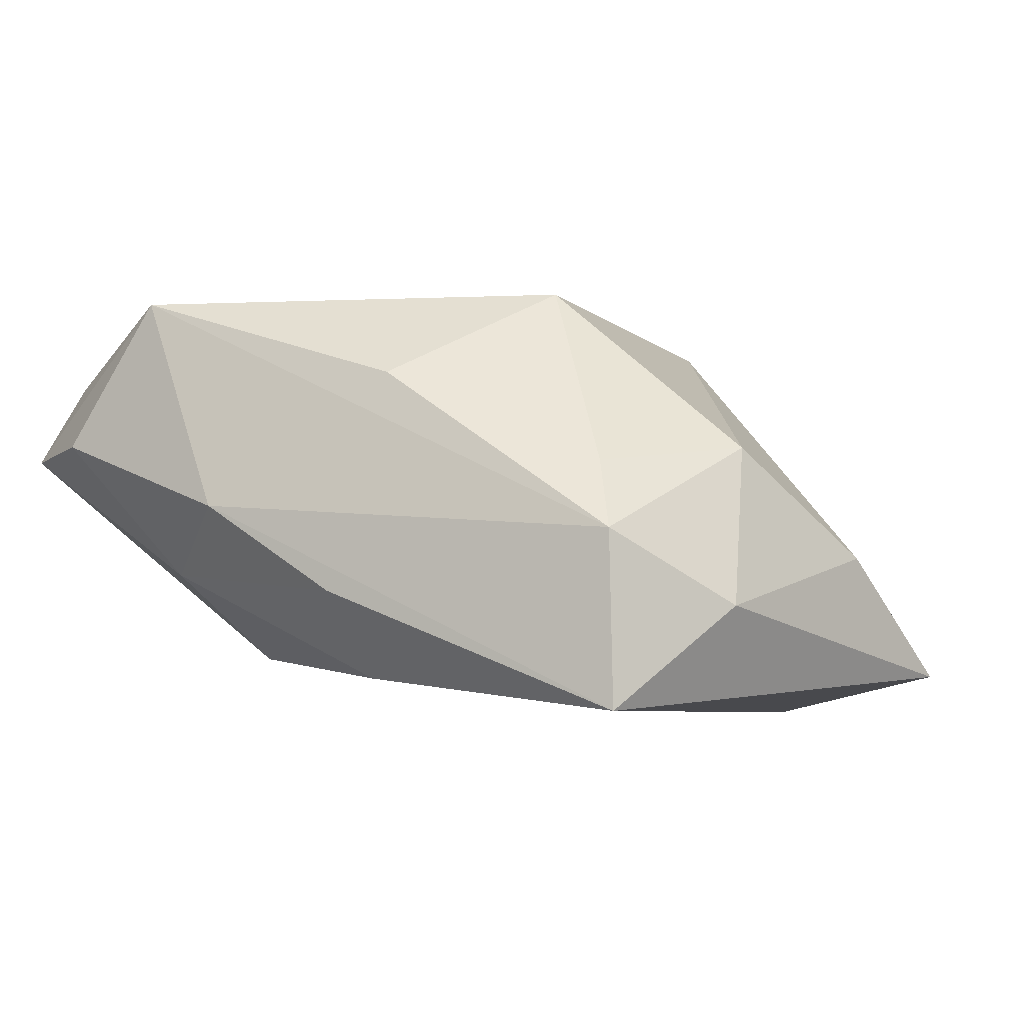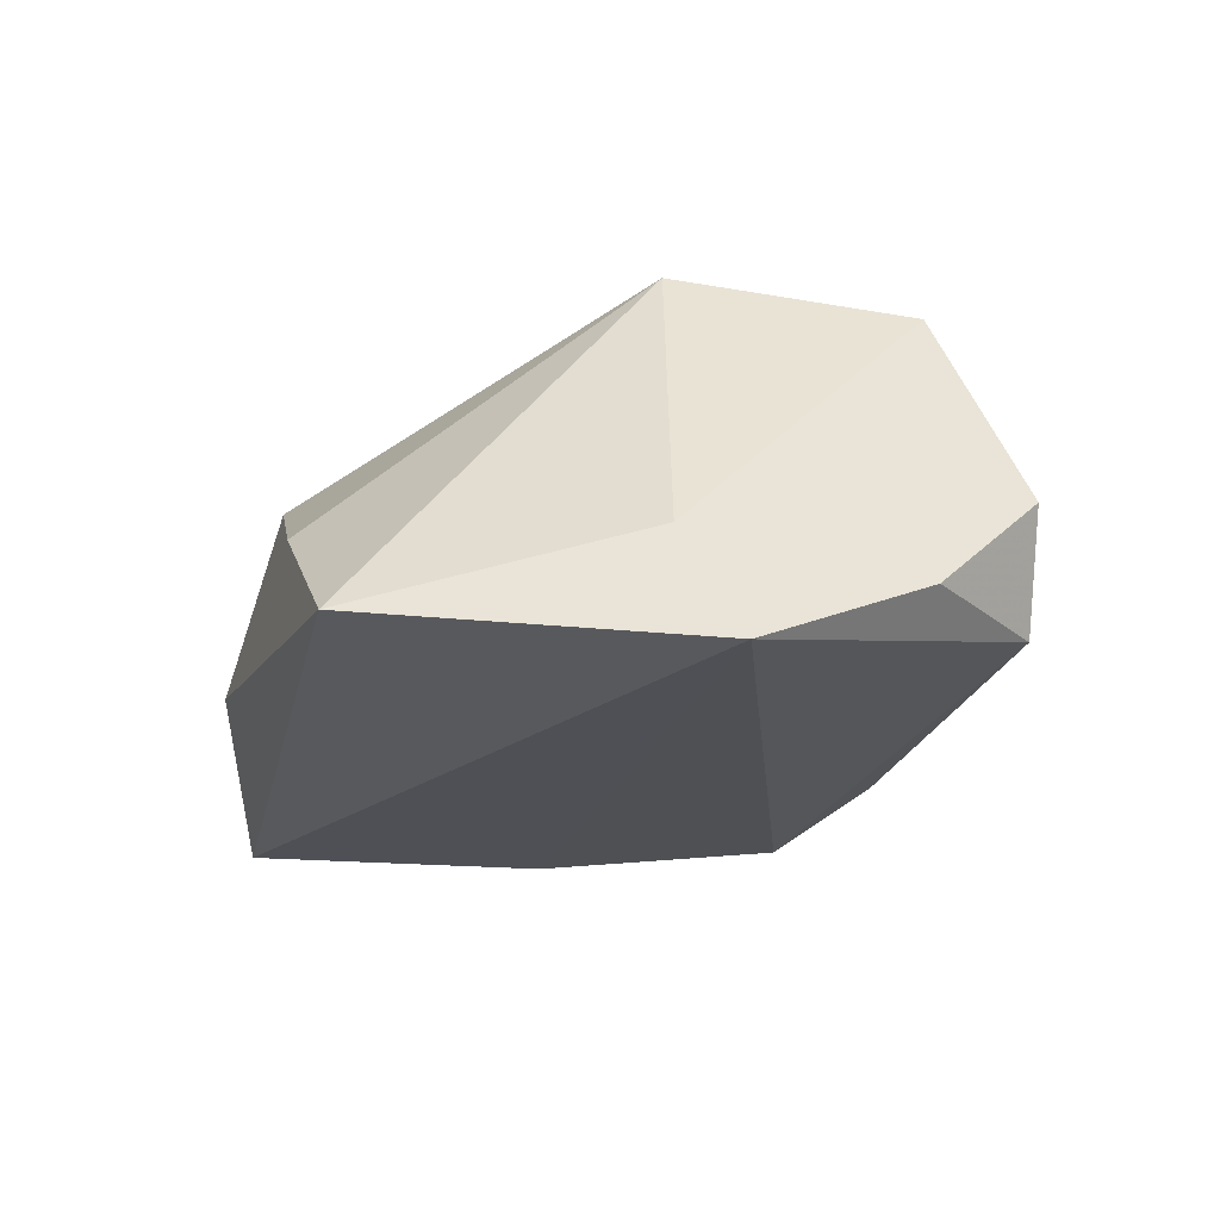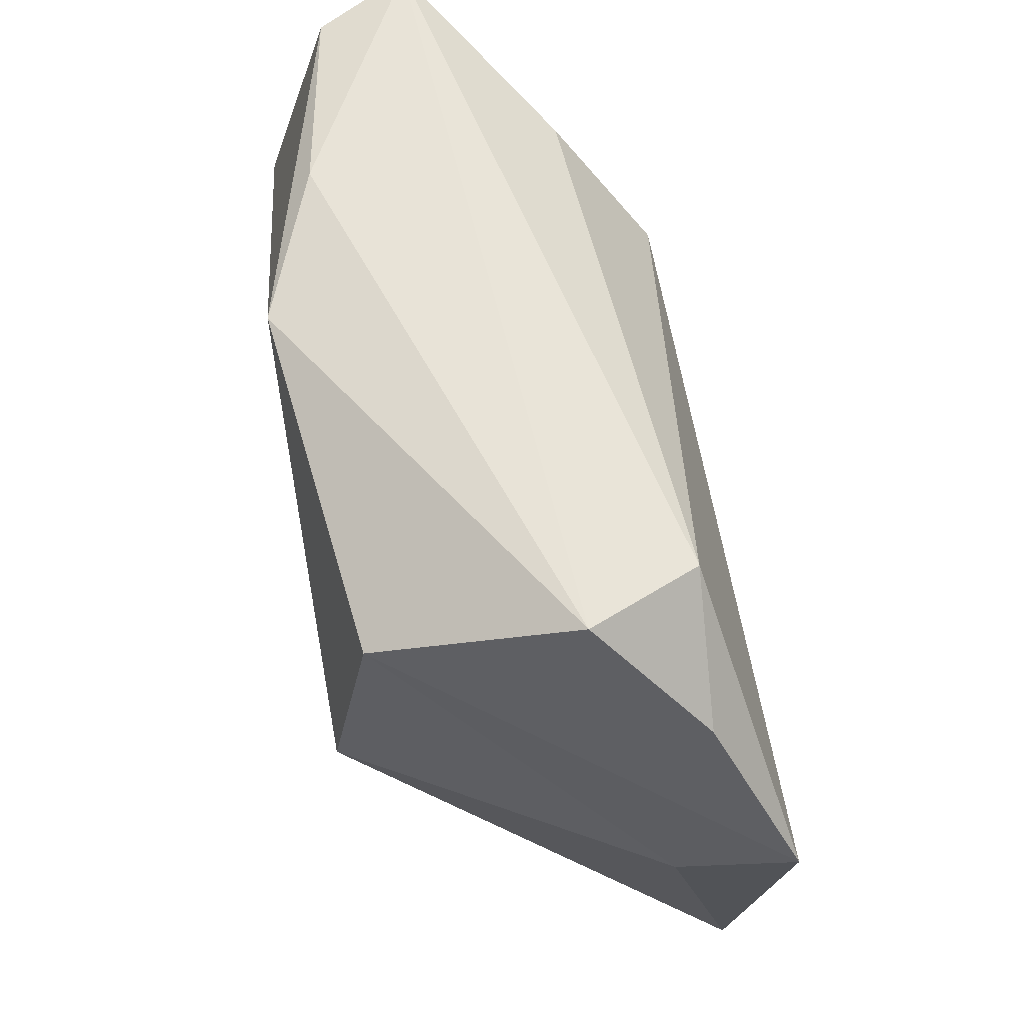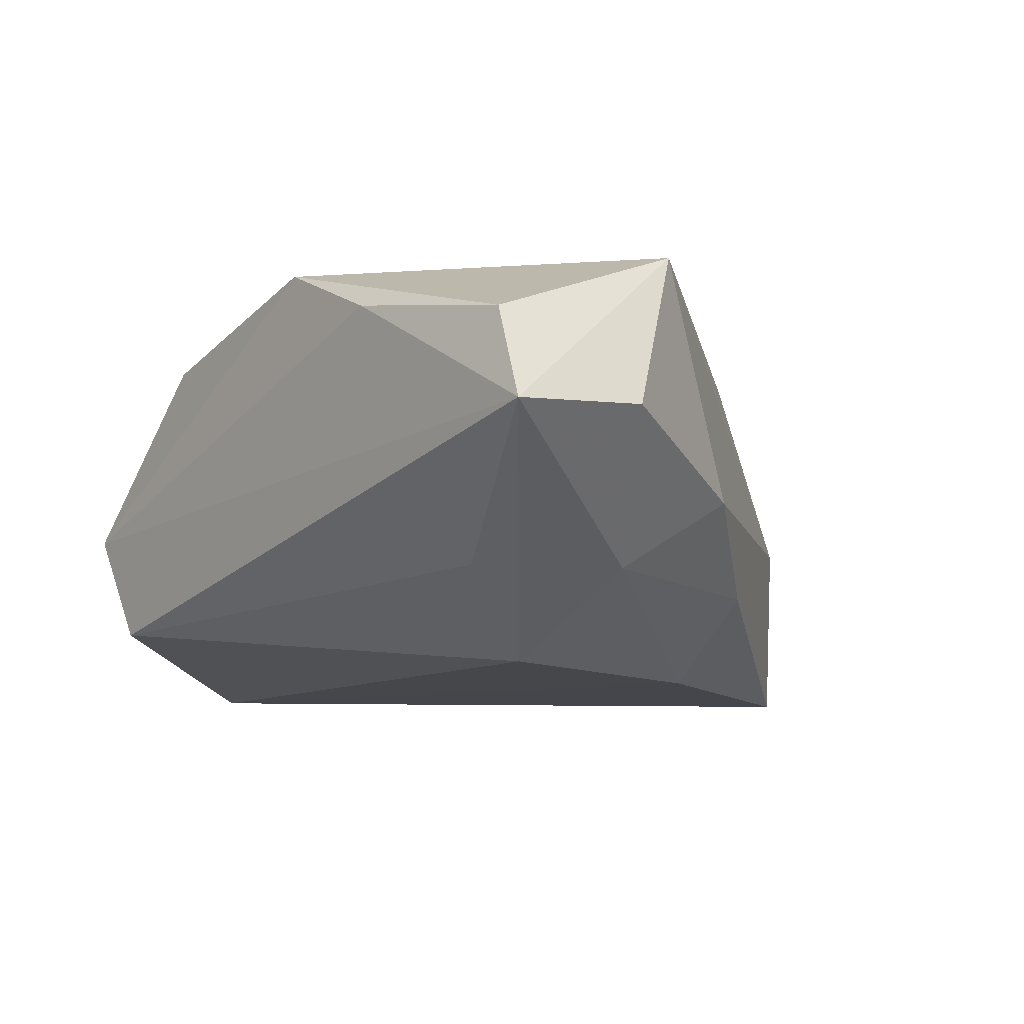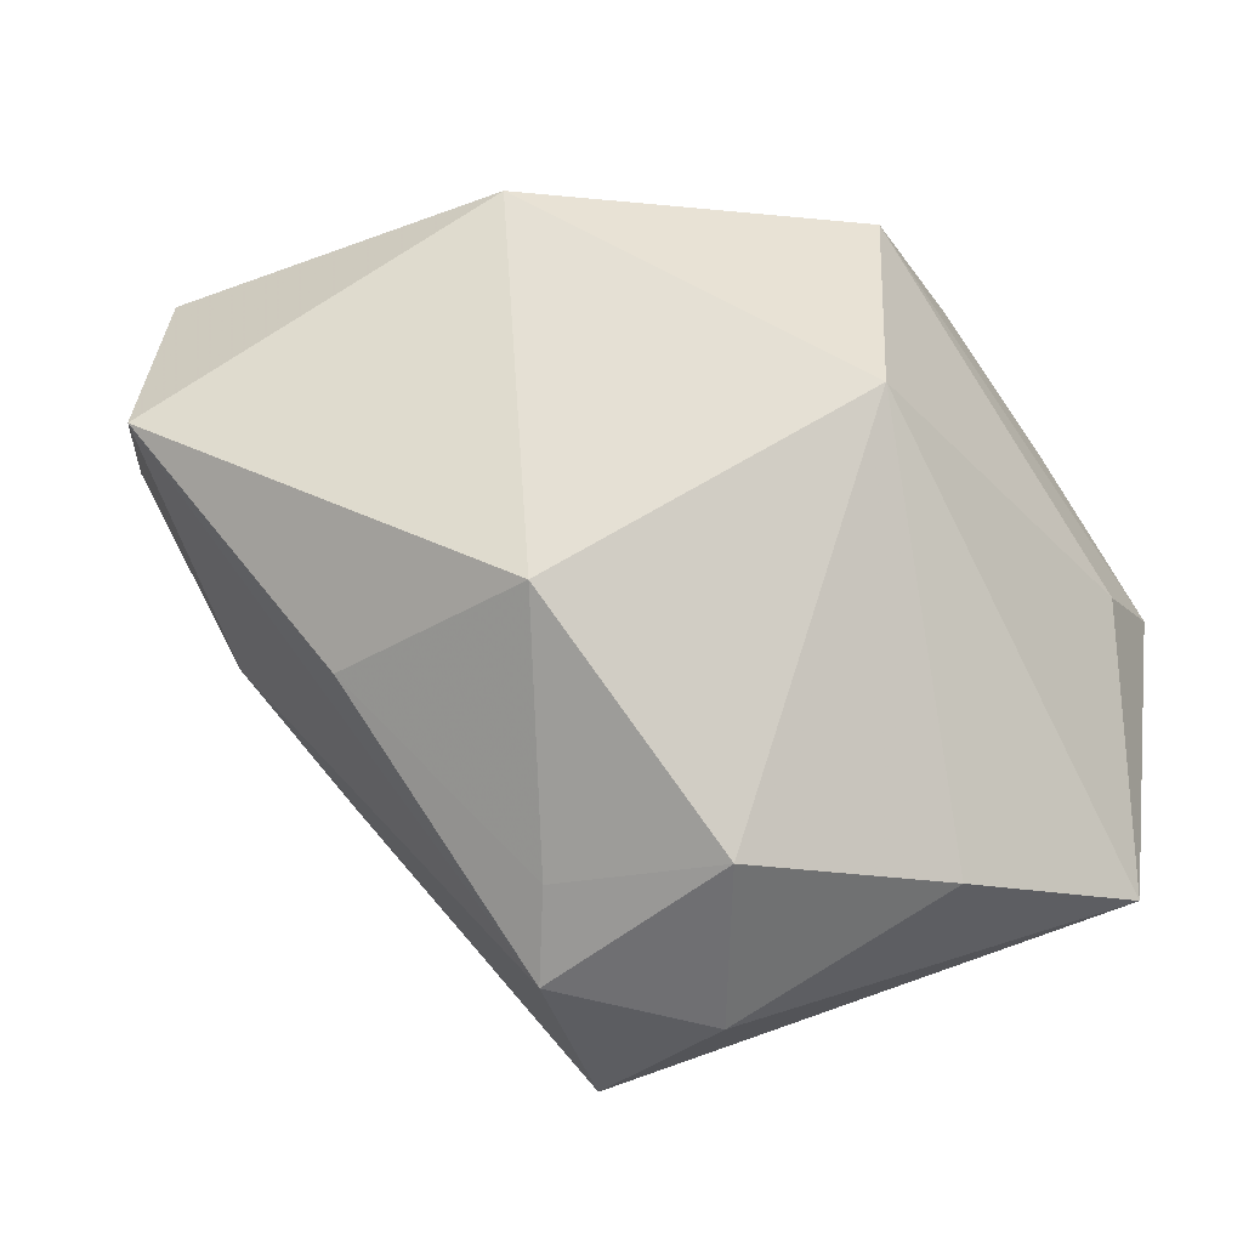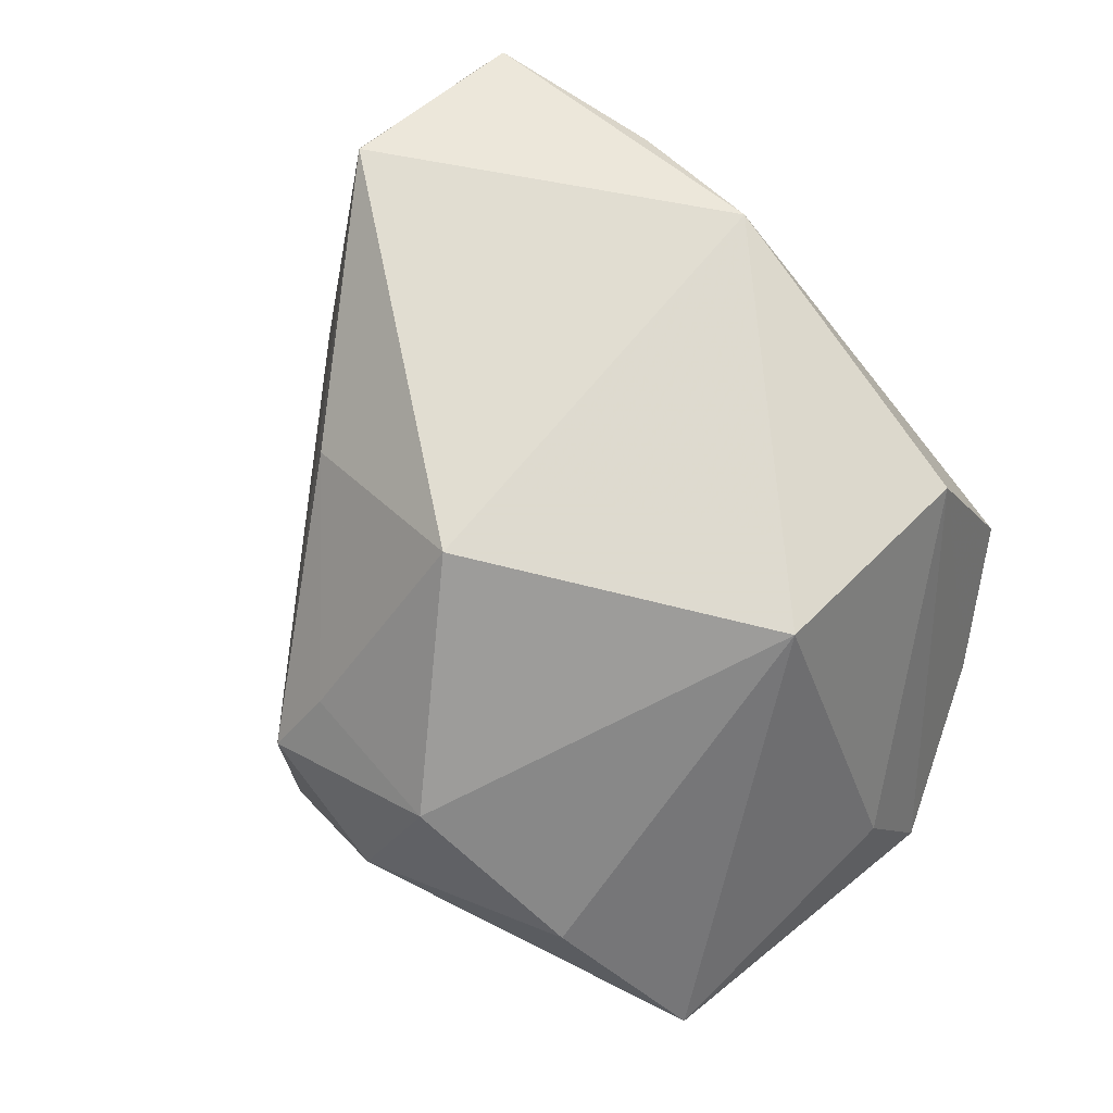
<metadata>
{"format":"obj","ext":"obj","renderer":"f3d","projection":"perspective","resolution":1024,"background":"white","views":[{"elev":-5.6,"azim":-29.4,"up":"+Z"},{"elev":-24.4,"azim":88.4,"up":"+Z"},{"elev":62.0,"azim":84.2,"up":"+Y"},{"elev":-3.4,"azim":-129.1,"up":"+Z"},{"elev":-39.5,"azim":13.6,"up":"+Y"},{"elev":68.8,"azim":43.3,"up":"+Z"}]}
</metadata>
<code>
v 0.02733 0.03476 -0.01578
v -0.02786 0.01449 -0.01879
v 0.04525 -0.03289 -0.02124
v 0.04133 0.0239 -0.01611
v 0.02965 0.02589 0.0193
v -0.02579 -0.01296 -0.02177
v 0.02945 -0.03788 -0.006664
v -0.02554 0.03537 0.02095
v -0.04372 -0.003244 -0.0005547
v -0.03334 -0.01582 -0.0114
v 0.03361 0.03537 -0.003637
v 0.05001 0.005461 -0.02577
v 0.009875 -0.04076 0.005824
v -0.05407 0.01913 0.008575
v -0.0114 -0.04446 -0.005001
v -0.01079 -0.04425 -0.02577
v -0.04729 0.008761 0.02629
v -0.008329 0.033 0.02675
v -0.05327 0.03537 0.008244
v -0.004442 -0.02096 0.02663
v 0.02941 -0.0009396 0.02395
v -0.04789 0.03364 0.01844
v -0.02706 -0.01896 0.01522
v 0.004805 -0.04628 -0.01356
v -0.04184 0.01094 -0.008272
v 0.04704 -0.001019 -0.01294
v -0.03509 0.02715 -0.007996
v -0.008909 -0.03859 0.003465
f 16 12 3
f 3 12 26
f 12 5 26
f 20 18 17
f 11 18 5
f 11 1 19
f 2 1 12
f 19 17 22
f 17 18 22
f 3 26 21
f 21 26 5
f 5 18 21
f 18 20 21
f 24 16 3
f 17 9 15
f 15 9 16
f 16 24 15
f 14 17 19
f 14 9 17
f 12 1 4
f 1 11 4
f 4 5 12
f 4 11 5
f 8 11 19
f 18 11 8
f 19 22 8
f 8 22 18
f 19 1 27
f 27 2 19
f 1 2 27
f 12 16 6
f 6 2 12
f 13 21 20
f 13 15 24
f 23 20 17
f 17 15 23
f 16 9 10
f 10 6 16
f 9 14 25
f 25 10 9
f 6 10 25
f 25 14 19
f 19 2 25
f 2 6 25
f 7 24 3
f 7 13 24
f 3 21 7
f 21 13 7
f 28 13 20
f 15 13 28
f 20 23 28
f 28 23 15

</code>
